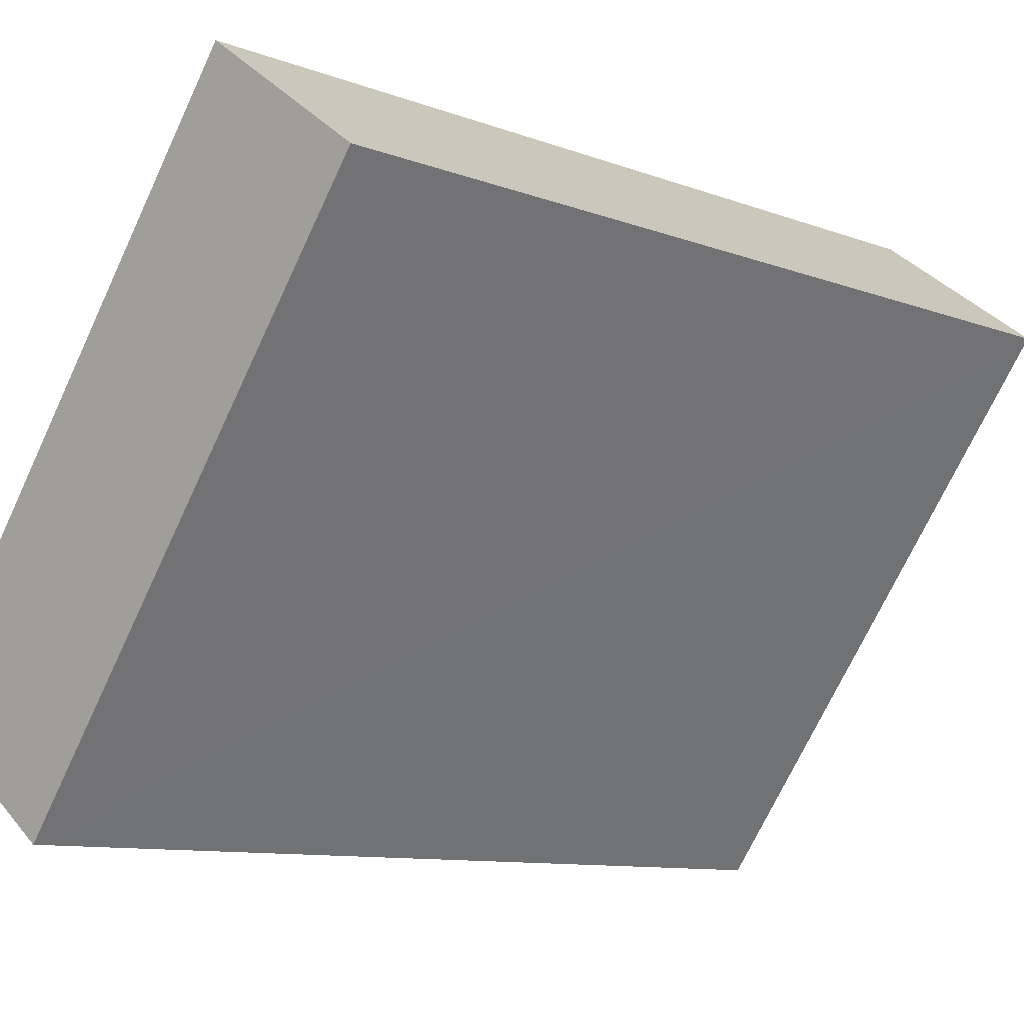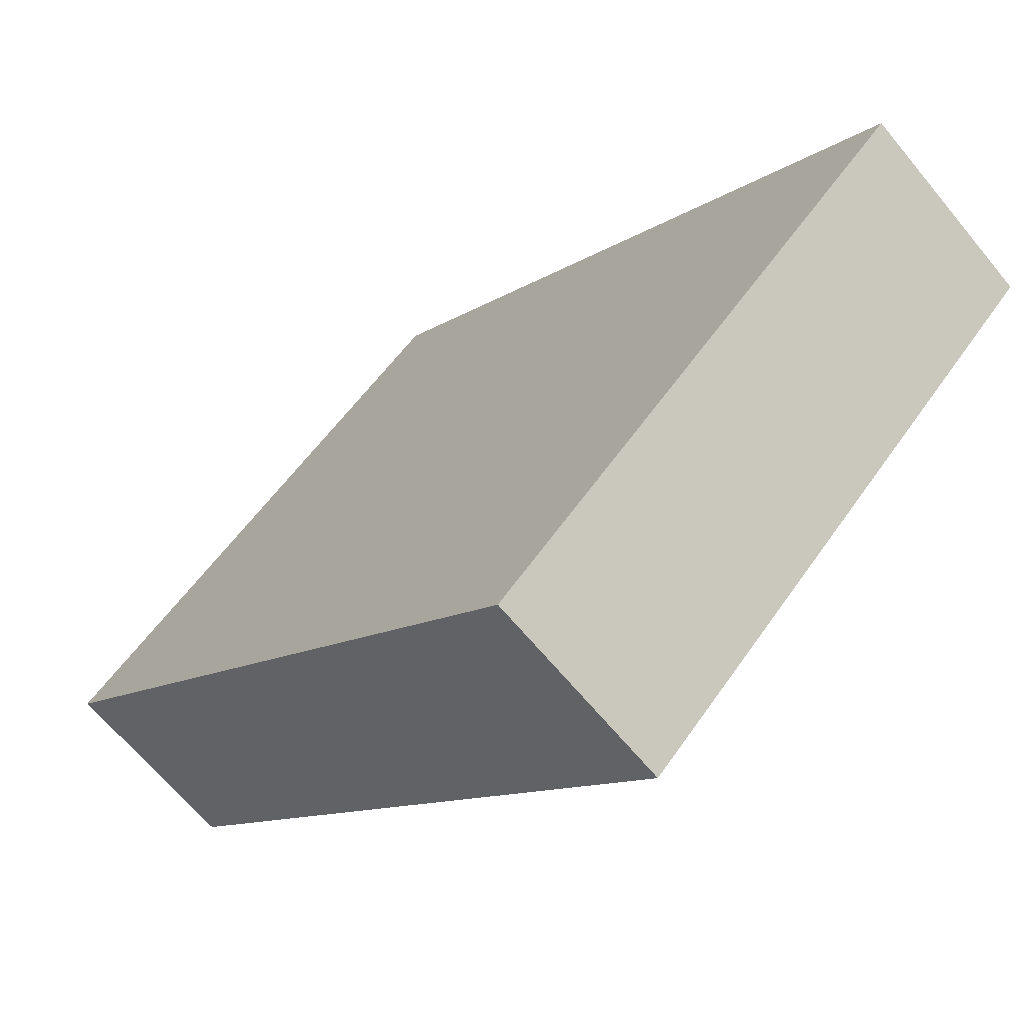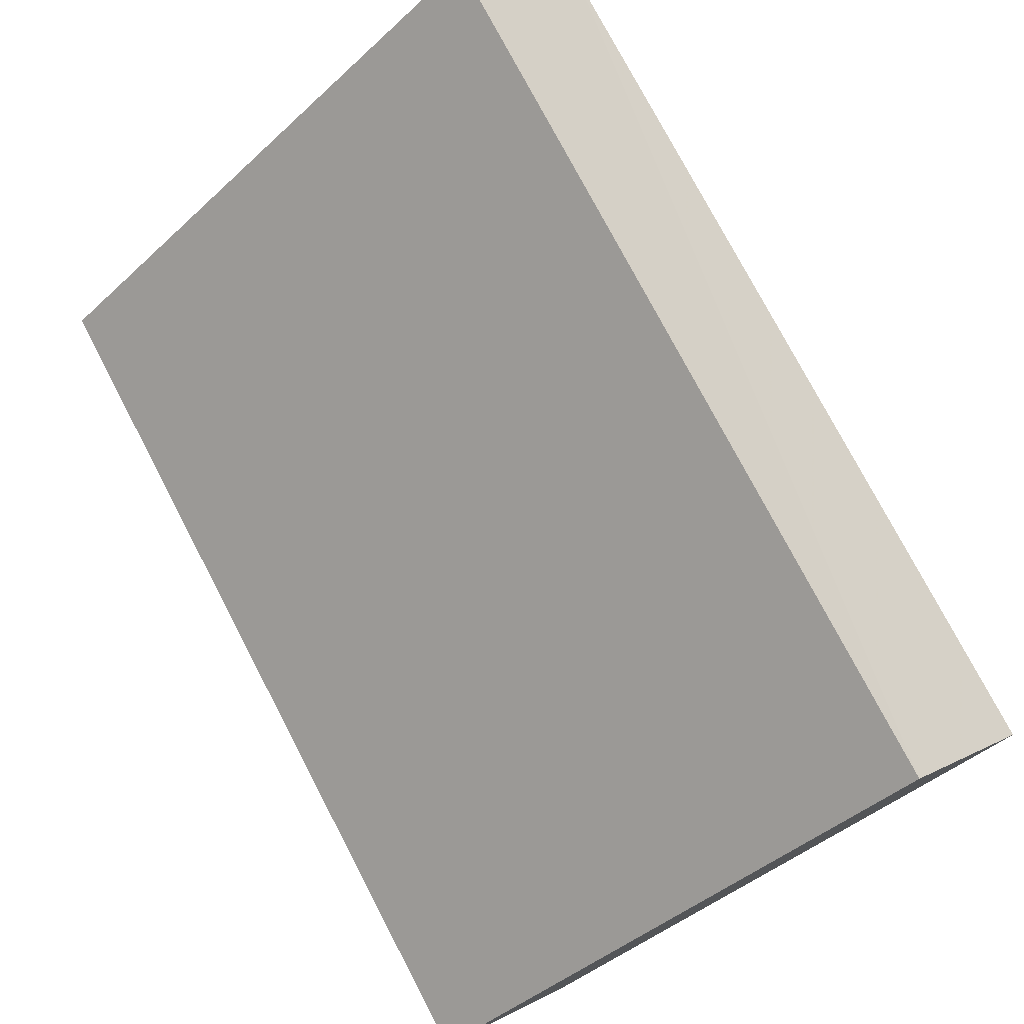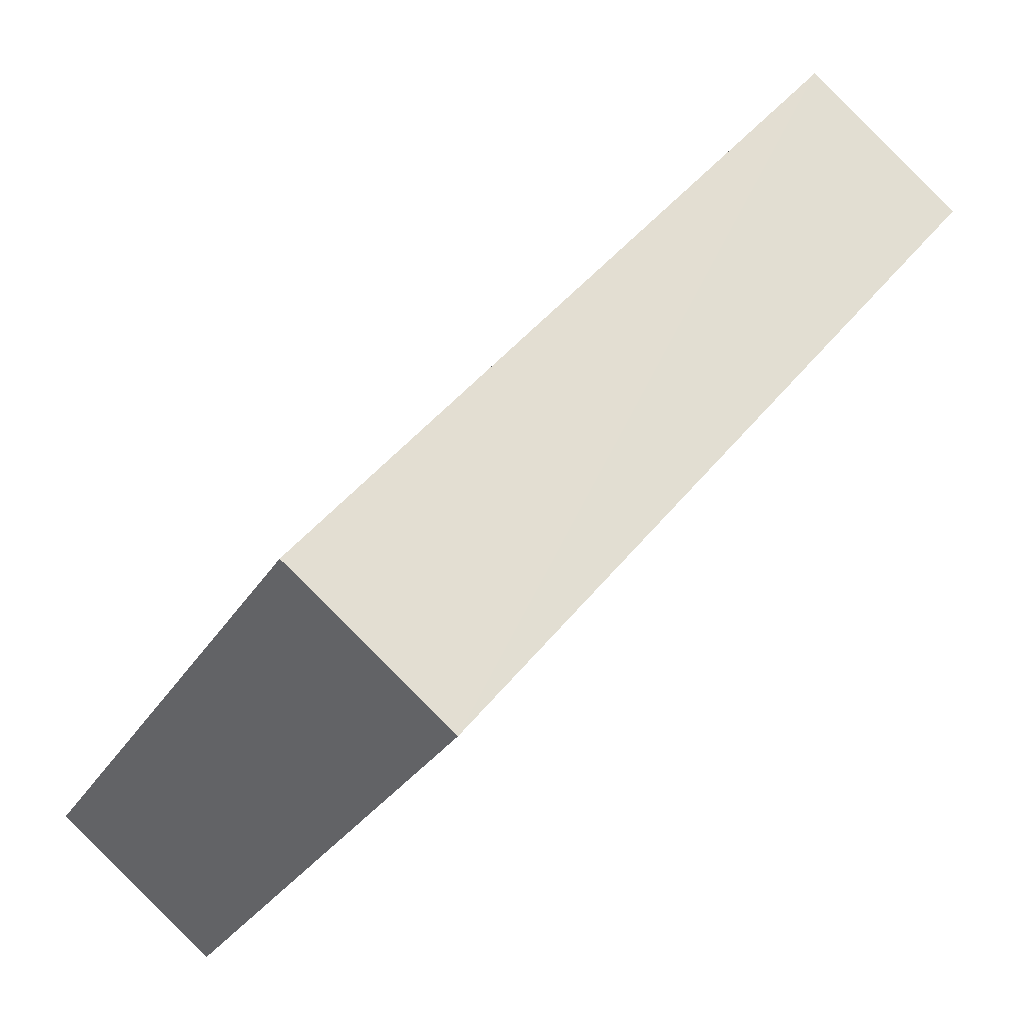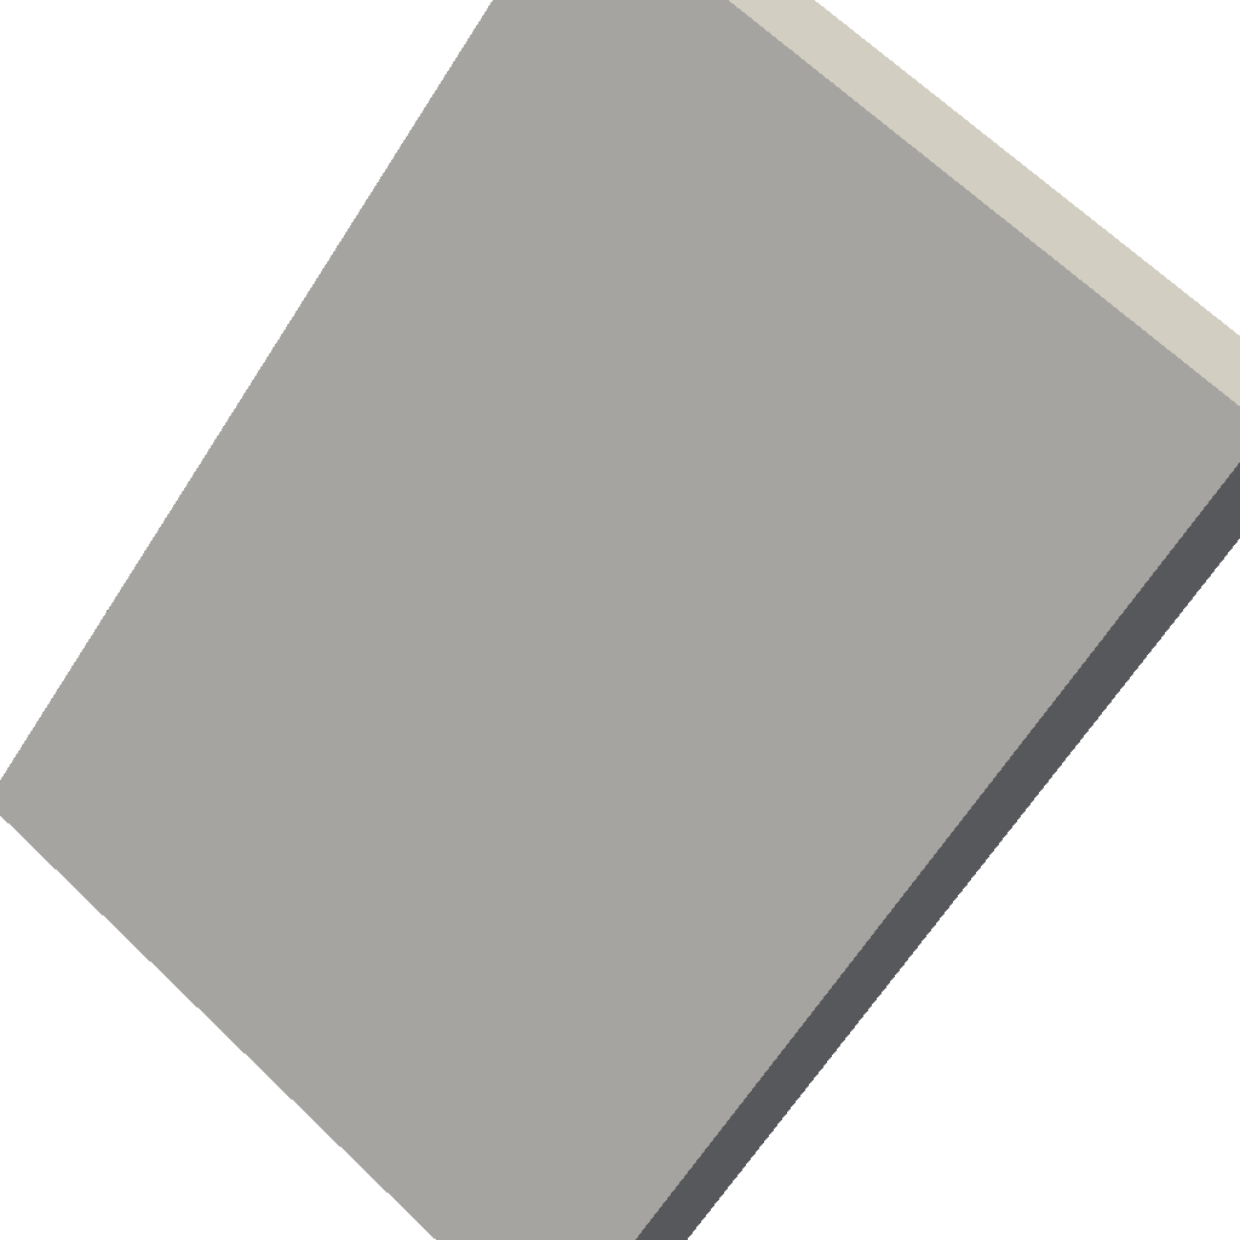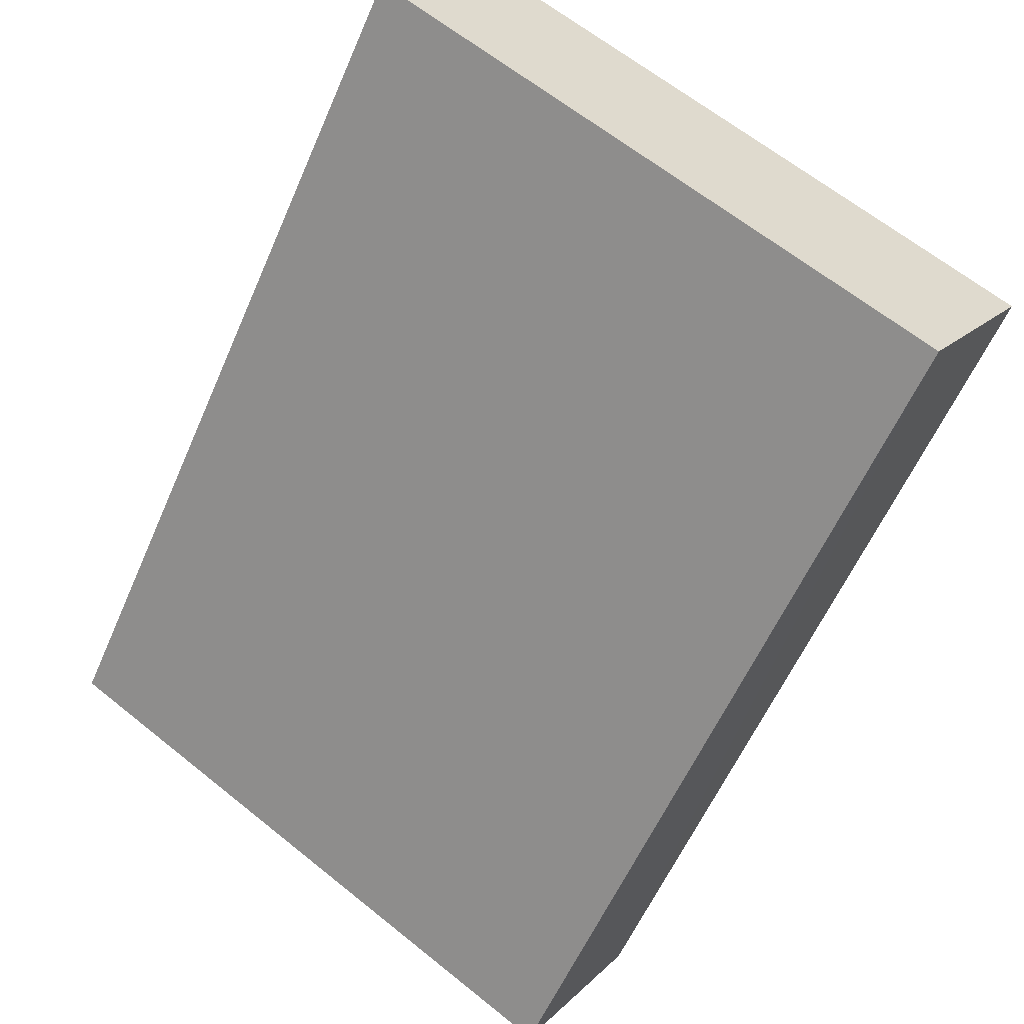
<metadata>
{"format":"obj","ext":"obj","renderer":"f3d","projection":"perspective","resolution":1024,"background":"white","views":[{"elev":-71.8,"azim":-115.1,"up":"+Y"},{"elev":55.3,"azim":123.8,"up":"+Z"},{"elev":-42.0,"azim":-132.2,"up":"+Z"},{"elev":-28.6,"azim":64.9,"up":"+Z"},{"elev":66.9,"azim":-136.3,"up":"+Y"},{"elev":63.8,"azim":39.2,"up":"+Z"}]}
</metadata>
<code>
o 131
v 2156 1874 15.37
v 2156 1874 15.46
v 2156 1874 15.46
v 2156 1874 15.39
v 2156 1874 15.47
v 2156 1874 15.47
v 2156 1874 15.37
v 2156 1874 15.46
v 2156 1874 15.37
v 2156 1874 15.39
v 2156 1874 15.37
v 2156 1874 15.39
v 2156 1874 15.39
v 2156 1874 15.47
v 2156 1874 15.39
v 2156 1874 15.47
v 2156 1874 15.37
v 2156 1874 15.39
v 2156 1874 15.37
v 2156 1874 15.47
v 2156 1874 15.39
v 2156 1874 15.46
v 2156 1874 15.47
v 2156 1874 15.47
v 2156 1874 15.37
v 2156 1874 15.46
v 2156 1874 15.47
v 2156 1874 15.46
v 2156 1874 15.46
f 1 2 3
f 1 4 5
f 6 2 7
f 8 9 7
f 10 7 11
f 12 13 14
f 14 15 16
f 17 15 18
f 19 20 21
f 22 23 20
f 24 25 26
f 27 28 29

</code>
